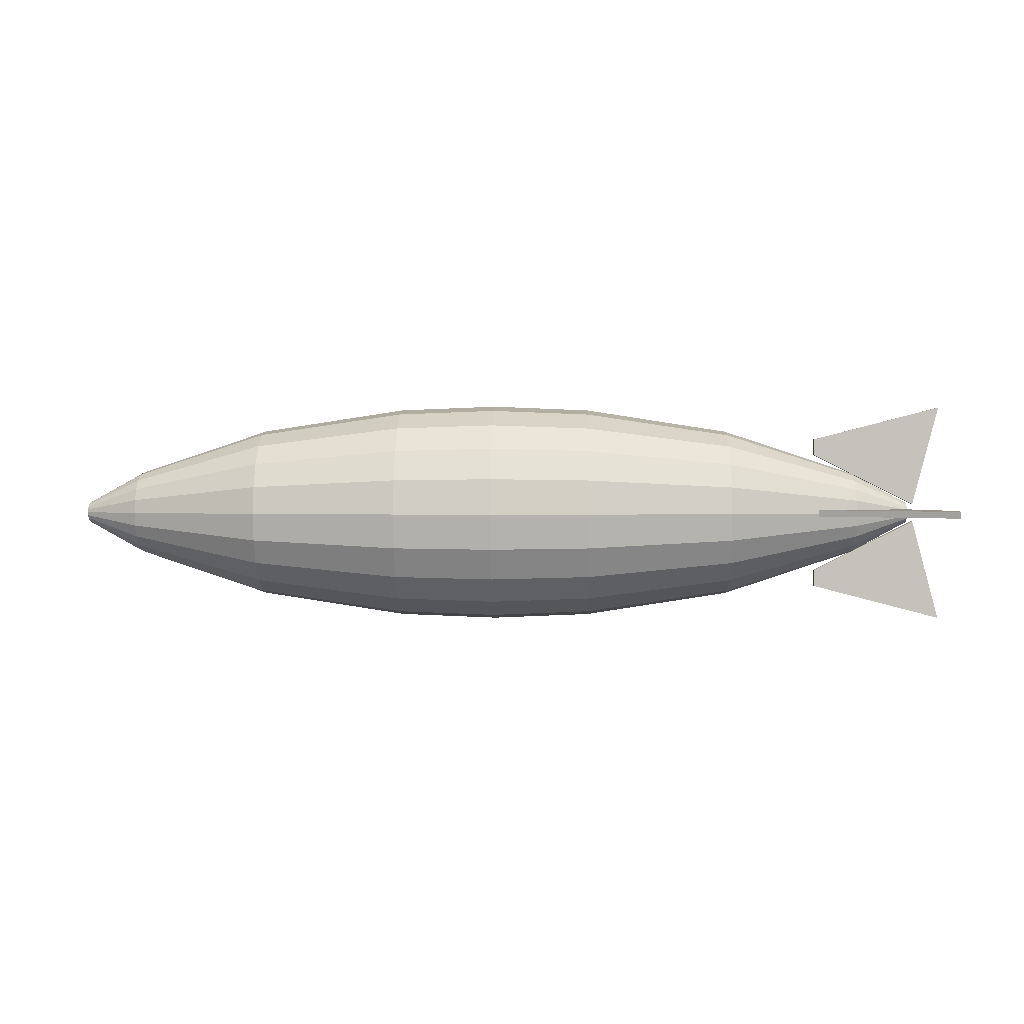
<metadata>
{"format":"obj","ext":"obj","renderer":"f3d","projection":"perspective","resolution":1024,"background":"white","views":[{"elev":1.2,"azim":-178.2,"up":"+Z"}]}
</metadata>
<code>
v 0.163 0.2344 0.2133
v 0.163 0.2344 0.2309
v 0.02622 0.2344 0.2661
v 0.05443 0.2344 0.1588
v 0.163 0.2274 0.2133
v 0.163 0.2274 0.2309
v 0.02622 0.2274 0.2661
v 0.05443 0.2274 0.1588
v 0.163 0.2285 0.08543
v 0.163 0.2285 0.06784
v 0.02622 0.2285 0.03268
v 0.05444 0.2285 0.14
v 0.163 0.2355 0.08543
v 0.163 0.2355 0.06784
v 0.02622 0.2355 0.03268
v 0.05444 0.2355 0.14
v 0.06123 0.2445 0.1465
v 0.1649 0.2919 0.1465
v 0.03322 0.3852 0.1465
v 0.025 0.3371 0.1465
v 0.06123 0.2445 0.1534
v 0.1649 0.2919 0.1534
v 0.03322 0.3852 0.1534
v 0.025 0.3371 0.1534
v 0.975 0.2281 0.1597
v 0.975 0.2314 0.1603
v 0.975 0.2349 0.1597
v 0.975 0.2251 0.1582
v 0.975 0.2378 0.1582
v 0.975 0.2401 0.1559
v 0.975 0.2417 0.1529
v 0.975 0.2422 0.1495
v 0.975 0.2417 0.1462
v 0.975 0.2401 0.1432
v 0.975 0.2378 0.1409
v 0.975 0.2349 0.1393
v 0.975 0.2314 0.1388
v 0.975 0.2281 0.1393
v 0.975 0.2251 0.1409
v 0.975 0.2228 0.1432
v 0.975 0.2213 0.1462
v 0.975 0.2207 0.1495
v 0.975 0.2213 0.1529
v 0.975 0.2228 0.1559
v 0.9143 0.1894 0.1355
v 0.9143 0.1871 0.1495
v 0.9143 0.1957 0.1233
v 0.9143 0.2053 0.1137
v 0.9143 0.2174 0.1074
v 0.9143 0.2314 0.1052
v 0.9143 0.2455 0.1074
v 0.9143 0.2577 0.1137
v 0.9143 0.2673 0.1233
v 0.9143 0.2736 0.1355
v 0.9143 0.2758 0.1495
v 0.9143 0.2736 0.1636
v 0.9143 0.2673 0.1757
v 0.9143 0.2577 0.1853
v 0.9143 0.2455 0.1917
v 0.9143 0.2314 0.1939
v 0.9143 0.2174 0.1917
v 0.9143 0.2053 0.1853
v 0.9143 0.1957 0.1757
v 0.9143 0.1894 0.1636
v 0.775 0.1453 0.1208
v 0.775 0.1406 0.1495
v 0.775 0.1582 0.09591
v 0.775 0.1778 0.07623
v 0.775 0.2028 0.06334
v 0.775 0.2314 0.05869
v 0.775 0.2601 0.06334
v 0.775 0.2851 0.07623
v 0.775 0.3048 0.09591
v 0.775 0.3177 0.1208
v 0.775 0.3223 0.1495
v 0.775 0.3177 0.1782
v 0.775 0.3048 0.2032
v 0.775 0.2851 0.2228
v 0.775 0.2601 0.2357
v 0.775 0.2314 0.2404
v 0.775 0.2028 0.2357
v 0.775 0.1778 0.2228
v 0.775 0.1582 0.2032
v 0.775 0.1453 0.1782
v 0.6216 0.123 0.1134
v 0.6216 0.1172 0.1495
v 0.6216 0.1392 0.08206
v 0.6216 0.164 0.05731
v 0.6216 0.1954 0.04107
v 0.6216 0.2314 0.03524
v 0.6216 0.2676 0.04107
v 0.6216 0.2989 0.05731
v 0.6216 0.3237 0.08206
v 0.6216 0.3399 0.1134
v 0.6216 0.3458 0.1495
v 0.6216 0.3399 0.1856
v 0.6216 0.3237 0.217
v 0.6216 0.2989 0.2418
v 0.6216 0.2676 0.258
v 0.6216 0.2314 0.2638
v 0.6216 0.1954 0.258
v 0.6216 0.164 0.2418
v 0.6216 0.1392 0.217
v 0.6216 0.123 0.1856
v 0.5182 0.1193 0.1122
v 0.5182 0.1132 0.1495
v 0.5182 0.136 0.07974
v 0.5182 0.1617 0.05413
v 0.5182 0.1941 0.03733
v 0.5182 0.2314 0.03129
v 0.5182 0.2688 0.03733
v 0.5182 0.3013 0.05413
v 0.5182 0.3269 0.07974
v 0.5182 0.3437 0.1122
v 0.5182 0.3497 0.1495
v 0.5182 0.3437 0.1869
v 0.5182 0.3269 0.2193
v 0.5182 0.3013 0.2449
v 0.5182 0.2688 0.2617
v 0.5182 0.2314 0.2678
v 0.5182 0.1941 0.2617
v 0.5182 0.1617 0.2449
v 0.5182 0.136 0.2193
v 0.5182 0.1193 0.1869
v 0.4148 0.1233 0.1136
v 0.4148 0.1175 0.1495
v 0.4148 0.1395 0.08229
v 0.4148 0.1642 0.05761
v 0.4148 0.1955 0.04143
v 0.4148 0.2314 0.03562
v 0.4148 0.2674 0.04143
v 0.4148 0.2987 0.05761
v 0.4148 0.3234 0.08229
v 0.4148 0.3396 0.1136
v 0.4148 0.3454 0.1495
v 0.4148 0.3396 0.1855
v 0.4148 0.3234 0.2168
v 0.4148 0.2987 0.2415
v 0.4148 0.2674 0.2576
v 0.4148 0.2314 0.2635
v 0.4148 0.1955 0.2576
v 0.4148 0.1642 0.2415
v 0.4148 0.1395 0.2168
v 0.4148 0.1233 0.1855
v 0.2613 0.1461 0.1211
v 0.2613 0.1415 0.1495
v 0.2613 0.1588 0.09641
v 0.2613 0.1783 0.07691
v 0.2613 0.203 0.06413
v 0.2613 0.2314 0.05953
v 0.2613 0.2599 0.06413
v 0.2613 0.2846 0.07691
v 0.2613 0.3041 0.09641
v 0.2613 0.3169 0.1211
v 0.2613 0.3215 0.1495
v 0.2613 0.3169 0.178
v 0.2613 0.3041 0.2027
v 0.2613 0.2846 0.2222
v 0.2613 0.2599 0.235
v 0.2613 0.2314 0.2395
v 0.2613 0.203 0.235
v 0.2613 0.1783 0.2222
v 0.2613 0.1588 0.2027
v 0.2613 0.1461 0.178
v 0.1221 0.19 0.1357
v 0.1221 0.1878 0.1495
v 0.1221 0.1962 0.1237
v 0.1221 0.2056 0.1143
v 0.1221 0.2176 0.1081
v 0.1221 0.2314 0.1058
v 0.1221 0.2453 0.1081
v 0.1221 0.2573 0.1143
v 0.1221 0.2667 0.1237
v 0.1221 0.2729 0.1357
v 0.1221 0.2752 0.1495
v 0.1221 0.2729 0.1633
v 0.1221 0.2667 0.1753
v 0.1221 0.2573 0.1848
v 0.1221 0.2453 0.191
v 0.1221 0.2314 0.1932
v 0.1221 0.2176 0.191
v 0.1221 0.2056 0.1848
v 0.1221 0.1962 0.1753
v 0.1221 0.19 0.1633
v 0.06137 0.2213 0.1462
v 0.06137 0.2207 0.1495
v 0.06137 0.2228 0.1432
v 0.06137 0.2251 0.1409
v 0.06137 0.2281 0.1393
v 0.06137 0.2314 0.1388
v 0.06137 0.2349 0.1393
v 0.06137 0.2378 0.1409
v 0.06137 0.2401 0.1432
v 0.06137 0.2417 0.1462
v 0.06137 0.2422 0.1495
v 0.06137 0.2417 0.1529
v 0.06137 0.2401 0.1559
v 0.06137 0.2378 0.1582
v 0.06137 0.2349 0.1597
v 0.06137 0.2314 0.1603
v 0.06137 0.2281 0.1597
v 0.06137 0.2251 0.1582
v 0.06137 0.2228 0.1559
v 0.06137 0.2213 0.1529
v 0.5042 0.03492 0.2526
v 0.5042 0.03492 0.2606
v 0.5042 0.04289 0.2606
v 0.5042 0.04289 0.2526
v 0.4963 0.03492 0.2526
v 0.4963 0.03492 0.2606
v 0.4963 0.04289 0.2606
v 0.4963 0.04289 0.2526
v 0.5042 0.04289 0.03837
v 0.5042 0.03492 0.03837
v 0.5042 0.03492 0.04635
v 0.5042 0.04289 0.04635
v 0.4963 0.03492 0.03837
v 0.4963 0.03492 0.04635
v 0.4963 0.04289 0.03837
v 0.4963 0.04289 0.04635
v 0.5042 0.04289 0.1465
v 0.5042 0.03492 0.1465
v 0.5042 0.03492 0.1545
v 0.5042 0.04289 0.1545
v 0.4963 0.03492 0.1465
v 0.4963 0.03492 0.1545
v 0.4963 0.04289 0.1465
v 0.4963 0.04289 0.1545
v 0.5088 0.03781 0.025
v 0.5088 0.04058 0.025
v 0.506 0.04058 0.025
v 0.506 0.03781 0.025
v 0.5088 0.0378 0.2736
v 0.5088 0.04058 0.2736
v 0.506 0.04058 0.2736
v 0.506 0.0378 0.2736
v 0.5088 0.03862 0.04254
v 0.5088 0.04041 0.04041
v 0.506 0.04041 0.04041
v 0.506 0.03862 0.04254
v 0.5088 0.1224 0.1128
v 0.5088 0.1241 0.1107
v 0.506 0.1241 0.1107
v 0.506 0.1224 0.1128
v 0.506 0.04041 0.2588
v 0.5088 0.04041 0.2588
v 0.5088 0.03862 0.2567
v 0.506 0.03862 0.2567
v 0.5088 0.1241 0.1885
v 0.5088 0.1224 0.1864
v 0.506 0.1241 0.1885
v 0.506 0.1224 0.1864
v 0.4949 0.04534 0.2569
v 0.4949 0.04302 0.2569
v 0.4949 0.04418 0.2577
v 0.4949 0.05582 0.2577
v 0.4949 0.05698 0.2569
v 0.4949 0.05465 0.2569
v 0.4949 0.05465 0.2585
v 0.4949 0.04534 0.2585
v 0.4949 0.04768 0.2569
v 0.4949 0.04652 0.2594
v 0.4949 0.05233 0.2569
v 0.4949 0.05349 0.2594
v 0.4949 0.05233 0.2602
v 0.4949 0.05 0.2569
v 0.4949 0.05117 0.261
v 0.4949 0.04768 0.2602
v 0.4949 0.04884 0.261
v 0.4949 0.05 0.2618
v 0.4949 0.03546 0.2621
v 0.4949 0.03662 0.2601
v 0.4949 0.03532 0.2606
v 0.4949 0.0295 0.2707
v 0.4949 0.02963 0.2721
v 0.4949 0.0308 0.2701
v 0.4949 0.02937 0.2693
v 0.4949 0.03403 0.2612
v 0.4949 0.03429 0.2641
v 0.4949 0.03272 0.2618
v 0.4949 0.03197 0.2681
v 0.4949 0.02924 0.2679
v 0.4949 0.0291 0.2665
v 0.4949 0.03313 0.2661
v 0.4949 0.02897 0.265
v 0.4949 0.03143 0.2624
v 0.4949 0.03013 0.263
v 0.4949 0.02884 0.2636
v 0.4949 0.03591 0.2509
v 0.4949 0.03708 0.2529
v 0.4949 0.03721 0.2515
v 0.4949 0.03139 0.2414
v 0.4949 0.03009 0.2408
v 0.4949 0.03125 0.2428
v 0.4949 0.03268 0.242
v 0.4949 0.03734 0.2501
v 0.4949 0.03475 0.2489
v 0.4949 0.03747 0.2487
v 0.4949 0.03243 0.2449
v 0.4949 0.03399 0.2426
v 0.4949 0.03528 0.2432
v 0.4949 0.03359 0.2469
v 0.4949 0.03658 0.2438
v 0.4949 0.03761 0.2472
v 0.4949 0.03774 0.2458
v 0.4949 0.03787 0.2444
v 0.4949 0.04498 0.1526
v 0.4949 0.0428 0.1518
v 0.4949 0.04361 0.153
v 0.4949 0.05454 0.157
v 0.4949 0.05592 0.1566
v 0.4949 0.05373 0.1558
v 0.4949 0.05317 0.1573
v 0.4949 0.04442 0.1542
v 0.4949 0.04718 0.1534
v 0.4949 0.04523 0.1553
v 0.4949 0.05155 0.155
v 0.4949 0.05179 0.1577
v 0.4949 0.05042 0.1581
v 0.4949 0.04936 0.1542
v 0.4949 0.04904 0.1585
v 0.4949 0.04604 0.1565
v 0.4949 0.04686 0.1577
v 0.4949 0.04766 0.1589
v 0.4949 0.03392 0.1541
v 0.4949 0.0357 0.1526
v 0.4949 0.03428 0.1527
v 0.4949 0.02536 0.1602
v 0.4949 0.025 0.1616
v 0.4949 0.02679 0.1601
v 0.4949 0.02572 0.1588
v 0.4949 0.03286 0.1528
v 0.4949 0.03213 0.1556
v 0.4949 0.03143 0.153
v 0.4949 0.02857 0.1586
v 0.4949 0.02609 0.1574
v 0.4949 0.02645 0.1561
v 0.4949 0.03035 0.1571
v 0.4949 0.02681 0.1547
v 0.4949 0.03001 0.1531
v 0.4949 0.02859 0.1532
v 0.4949 0.02717 0.1533
v 0.4949 0.03816 0.1438
v 0.4949 0.03857 0.1461
v 0.4949 0.03918 0.1448
v 0.4949 0.03716 0.1333
v 0.4949 0.03614 0.1323
v 0.4949 0.03655 0.1346
v 0.4949 0.03817 0.1343
v 0.4949 0.03979 0.1435
v 0.4949 0.03776 0.1415
v 0.4949 0.0404 0.1422
v 0.4949 0.03695 0.1369
v 0.4949 0.03919 0.1353
v 0.4949 0.0402 0.1363
v 0.4949 0.03736 0.1392
v 0.4949 0.04121 0.1373
v 0.4949 0.04101 0.1409
v 0.4949 0.04162 0.1396
v 0.4949 0.04223 0.1383
v 0.4949 0.04491 0.04003
v 0.4949 0.04273 0.04083
v 0.4949 0.0441 0.04121
v 0.4949 0.05504 0.03723
v 0.4949 0.05585 0.03606
v 0.4949 0.05366 0.03685
v 0.4949 0.05423 0.0384
v 0.4949 0.04548 0.04158
v 0.4949 0.04711 0.03924
v 0.4949 0.04686 0.04196
v 0.4949 0.05148 0.03765
v 0.4949 0.05342 0.03958
v 0.4949 0.05261 0.04075
v 0.4949 0.04929 0.03844
v 0.4949 0.0518 0.04192
v 0.4949 0.04824 0.04234
v 0.4949 0.04961 0.04272
v 0.4949 0.05098 0.04309
v 0.4949 0.03739 0.0483
v 0.4949 0.0378 0.046
v 0.4949 0.03678 0.047
v 0.4949 0.03476 0.05846
v 0.4949 0.03538 0.05975
v 0.4949 0.03578 0.05746
v 0.4949 0.03415 0.05717
v 0.4949 0.03577 0.048
v 0.4949 0.03699 0.05059
v 0.4949 0.03476 0.04901
v 0.4949 0.03618 0.05517
v 0.4949 0.03354 0.05588
v 0.4949 0.03293 0.05459
v 0.4949 0.03659 0.05288
v 0.4949 0.03232 0.0533
v 0.4949 0.03374 0.05001
v 0.4949 0.03272 0.05101
v 0.4949 0.0317 0.05202
v 0.4949 0.03401 0.03765
v 0.4949 0.03579 0.03914
v 0.4949 0.03543 0.03777
v 0.4949 0.02651 0.03028
v 0.4949 0.02509 0.03017
v 0.4949 0.02687 0.03166
v 0.4949 0.02793 0.0304
v 0.4949 0.03507 0.03639
v 0.4949 0.03222 0.03615
v 0.4949 0.03471 0.03501
v 0.4949 0.02865 0.03317
v 0.4949 0.02935 0.03051
v 0.4949 0.03077 0.03063
v 0.4949 0.03044 0.03466
v 0.4949 0.0322 0.03074
v 0.4949 0.03435 0.03363
v 0.4949 0.03399 0.03225
v 0.4949 0.03363 0.03086
v 0.5134 0.04382 0.125
v 0.4858 0.08094 0.1964
v 0.5134 0.04382 0.1758
v 0.4858 0.08094 0.1044
v 0.6474 0.06039 0.1811
v 0.6132 0.04382 0.1723
v 0.6474 0.06039 0.1198
v 0.6132 0.04382 0.1286
v 0.4977 0.1051 0.177
v 0.4977 0.1051 0.1239
v 0.605 0.1051 0.177
v 0.605 0.1051 0.1239
v 0.4898 0.1155 0.1861
v 0.4898 0.1155 0.1148
v 0.6129 0.1155 0.1861
v 0.6129 0.1155 0.1148
v 0.5623 0.04382 0.1504
v 0.5623 0.1155 0.1504
f 1 2 3
f 1 3 4
f 1 5 6
f 1 6 2
f 2 6 7
f 2 7 3
f 3 7 8
f 3 8 4
f 4 8 5
f 4 5 1
f 5 8 7
f 5 7 6
f 9 10 11
f 9 11 12
f 9 13 14
f 9 14 10
f 10 14 15
f 10 15 11
f 11 15 16
f 11 16 12
f 12 16 13
f 12 13 9
f 13 16 15
f 13 15 14
f 17 18 19
f 17 19 20
f 17 21 22
f 17 22 18
f 18 22 23
f 18 23 19
f 19 23 24
f 19 24 20
f 20 24 21
f 20 21 17
f 21 24 23
f 21 23 22
f 25 26 27
f 28 25 27
f 28 27 29
f 28 29 30
f 28 30 31
f 28 31 32
f 28 32 33
f 28 33 34
f 28 34 35
f 28 35 36
f 28 36 37
f 28 37 38
f 28 38 39
f 28 39 40
f 28 40 41
f 28 41 42
f 28 42 43
f 28 43 44
f 42 41 45
f 42 45 46
f 41 40 47
f 41 47 45
f 40 39 48
f 40 48 47
f 39 38 49
f 39 49 48
f 38 37 50
f 38 50 49
f 37 36 51
f 37 51 50
f 36 35 52
f 36 52 51
f 35 34 53
f 35 53 52
f 34 33 54
f 34 54 53
f 33 32 55
f 33 55 54
f 32 31 56
f 32 56 55
f 31 30 57
f 31 57 56
f 30 29 58
f 30 58 57
f 29 27 59
f 29 59 58
f 27 26 60
f 27 60 59
f 26 25 61
f 26 61 60
f 25 28 62
f 25 62 61
f 28 44 63
f 28 63 62
f 44 43 64
f 44 64 63
f 43 42 46
f 43 46 64
f 46 45 65
f 46 65 66
f 45 47 67
f 45 67 65
f 47 48 68
f 47 68 67
f 48 49 69
f 48 69 68
f 49 50 70
f 49 70 69
f 50 51 71
f 50 71 70
f 51 52 72
f 51 72 71
f 52 53 73
f 52 73 72
f 53 54 74
f 53 74 73
f 54 55 75
f 54 75 74
f 55 56 76
f 55 76 75
f 56 57 77
f 56 77 76
f 57 58 78
f 57 78 77
f 58 59 79
f 58 79 78
f 59 60 80
f 59 80 79
f 60 61 81
f 60 81 80
f 61 62 82
f 61 82 81
f 62 63 83
f 62 83 82
f 63 64 84
f 63 84 83
f 64 46 66
f 64 66 84
f 66 65 85
f 66 85 86
f 65 67 87
f 65 87 85
f 67 68 88
f 67 88 87
f 68 69 89
f 68 89 88
f 69 70 90
f 69 90 89
f 70 71 91
f 70 91 90
f 71 72 92
f 71 92 91
f 72 73 93
f 72 93 92
f 73 74 94
f 73 94 93
f 74 75 95
f 74 95 94
f 75 76 96
f 75 96 95
f 76 77 97
f 76 97 96
f 77 78 98
f 77 98 97
f 78 79 99
f 78 99 98
f 79 80 100
f 79 100 99
f 80 81 101
f 80 101 100
f 81 82 102
f 81 102 101
f 82 83 103
f 82 103 102
f 83 84 104
f 83 104 103
f 84 66 86
f 84 86 104
f 86 85 105
f 86 105 106
f 85 87 107
f 85 107 105
f 87 88 108
f 87 108 107
f 88 89 109
f 88 109 108
f 89 90 110
f 89 110 109
f 90 91 111
f 90 111 110
f 91 92 112
f 91 112 111
f 92 93 113
f 92 113 112
f 93 94 114
f 93 114 113
f 94 95 115
f 94 115 114
f 95 96 116
f 95 116 115
f 96 97 117
f 96 117 116
f 97 98 118
f 97 118 117
f 98 99 119
f 98 119 118
f 99 100 120
f 99 120 119
f 100 101 121
f 100 121 120
f 101 102 122
f 101 122 121
f 102 103 123
f 102 123 122
f 103 104 124
f 103 124 123
f 104 86 106
f 104 106 124
f 106 105 125
f 106 125 126
f 105 107 127
f 105 127 125
f 107 108 128
f 107 128 127
f 108 109 129
f 108 129 128
f 109 110 130
f 109 130 129
f 110 111 131
f 110 131 130
f 111 112 132
f 111 132 131
f 112 113 133
f 112 133 132
f 113 114 134
f 113 134 133
f 114 115 135
f 114 135 134
f 115 116 136
f 115 136 135
f 116 117 137
f 116 137 136
f 117 118 138
f 117 138 137
f 118 119 139
f 118 139 138
f 119 120 140
f 119 140 139
f 120 121 141
f 120 141 140
f 121 122 142
f 121 142 141
f 122 123 143
f 122 143 142
f 123 124 144
f 123 144 143
f 124 106 126
f 124 126 144
f 126 125 145
f 126 145 146
f 125 127 147
f 125 147 145
f 127 128 148
f 127 148 147
f 128 129 149
f 128 149 148
f 129 130 150
f 129 150 149
f 130 131 151
f 130 151 150
f 131 132 152
f 131 152 151
f 132 133 153
f 132 153 152
f 133 134 154
f 133 154 153
f 134 135 155
f 134 155 154
f 135 136 156
f 135 156 155
f 136 137 157
f 136 157 156
f 137 138 158
f 137 158 157
f 138 139 159
f 138 159 158
f 139 140 160
f 139 160 159
f 140 141 161
f 140 161 160
f 141 142 162
f 141 162 161
f 142 143 163
f 142 163 162
f 143 144 164
f 143 164 163
f 144 126 146
f 144 146 164
f 146 145 165
f 146 165 166
f 145 147 167
f 145 167 165
f 147 148 168
f 147 168 167
f 148 149 169
f 148 169 168
f 149 150 170
f 149 170 169
f 150 151 171
f 150 171 170
f 151 152 172
f 151 172 171
f 152 153 173
f 152 173 172
f 153 154 174
f 153 174 173
f 154 155 175
f 154 175 174
f 155 156 176
f 155 176 175
f 156 157 177
f 156 177 176
f 157 158 178
f 157 178 177
f 158 159 179
f 158 179 178
f 159 160 180
f 159 180 179
f 160 161 181
f 160 181 180
f 161 162 182
f 161 182 181
f 162 163 183
f 162 183 182
f 163 164 184
f 163 184 183
f 164 146 166
f 164 166 184
f 166 165 185
f 166 185 186
f 165 167 187
f 165 187 185
f 167 168 188
f 167 188 187
f 168 169 189
f 168 189 188
f 169 170 190
f 169 190 189
f 170 171 191
f 170 191 190
f 171 172 192
f 171 192 191
f 172 173 193
f 172 193 192
f 173 174 194
f 173 194 193
f 174 175 195
f 174 195 194
f 175 176 196
f 175 196 195
f 176 177 197
f 176 197 196
f 177 178 198
f 177 198 197
f 178 179 199
f 178 199 198
f 179 180 200
f 179 200 199
f 180 181 201
f 180 201 200
f 181 182 202
f 181 202 201
f 182 183 203
f 182 203 202
f 183 184 204
f 183 204 203
f 184 166 186
f 184 186 204
f 199 200 201
f 199 201 202
f 198 199 202
f 197 198 202
f 196 197 202
f 195 196 202
f 194 195 202
f 193 194 202
f 192 193 202
f 191 192 202
f 190 191 202
f 189 190 202
f 188 189 202
f 187 188 202
f 185 187 202
f 186 185 202
f 204 186 202
f 203 204 202
f 205 206 207
f 205 207 208
f 205 209 210
f 205 210 206
f 206 210 211
f 206 211 207
f 207 211 212
f 207 212 208
f 208 212 209
f 208 209 205
f 209 212 211
f 209 211 210
f 213 214 215
f 216 213 215
f 217 218 215
f 214 217 215
f 219 217 214
f 213 219 214
f 220 219 213
f 216 220 213
f 218 220 216
f 215 218 216
f 219 220 218
f 217 219 218
f 221 222 223
f 224 221 223
f 225 226 223
f 222 225 223
f 227 225 222
f 221 227 222
f 228 227 221
f 224 228 221
f 226 228 224
f 223 226 224
f 227 228 226
f 225 227 226
f 229 230 231
f 229 231 232
f 229 233 234
f 229 234 230
f 230 234 235
f 230 235 231
f 231 235 236
f 231 236 232
f 232 236 233
f 232 233 229
f 233 236 235
f 233 235 234
f 237 238 239
f 237 239 240
f 237 241 242
f 237 242 238
f 238 242 243
f 238 243 239
f 239 243 244
f 239 244 240
f 240 244 241
f 240 241 237
f 241 244 243
f 241 243 242
f 245 246 247
f 248 245 247
f 249 250 247
f 246 249 247
f 251 249 246
f 245 251 246
f 252 251 245
f 248 252 245
f 250 252 248
f 247 250 248
f 251 252 250
f 249 251 250
f 253 254 255
f 256 257 258
f 259 256 258
f 253 255 260
f 261 253 260
f 261 260 262
f 259 258 263
f 264 259 263
f 265 264 263
f 265 263 266
f 267 265 266
f 261 262 268
f 266 261 268
f 267 266 268
f 267 268 269
f 270 267 269
f 271 272 273
f 274 275 276
f 277 274 276
f 271 273 278
f 279 271 278
f 279 278 280
f 277 276 281
f 282 277 281
f 283 282 281
f 283 281 284
f 285 283 284
f 279 280 286
f 284 279 286
f 285 284 286
f 285 286 287
f 288 285 287
f 289 290 291
f 292 293 294
f 295 292 294
f 289 291 296
f 297 289 296
f 297 296 298
f 295 294 299
f 300 295 299
f 301 300 299
f 301 299 302
f 303 301 302
f 297 298 304
f 302 297 304
f 303 302 304
f 303 304 305
f 306 303 305
f 307 308 309
f 310 311 312
f 313 310 312
f 307 309 314
f 315 307 314
f 315 314 316
f 313 312 317
f 318 313 317
f 319 318 317
f 319 317 320
f 321 319 320
f 315 316 322
f 320 315 322
f 321 320 322
f 321 322 323
f 324 321 323
f 325 326 327
f 328 329 330
f 331 328 330
f 325 327 332
f 333 325 332
f 333 332 334
f 331 330 335
f 336 331 335
f 337 336 335
f 337 335 338
f 339 337 338
f 333 334 340
f 338 333 340
f 339 338 340
f 339 340 341
f 342 339 341
f 343 344 345
f 346 347 348
f 349 346 348
f 343 345 350
f 351 343 350
f 351 350 352
f 349 348 353
f 354 349 353
f 355 354 353
f 355 353 356
f 357 355 356
f 351 352 358
f 356 351 358
f 357 356 358
f 357 358 359
f 360 357 359
f 361 362 363
f 364 365 366
f 367 364 366
f 361 363 368
f 369 361 368
f 369 368 370
f 367 366 371
f 372 367 371
f 373 372 371
f 373 371 374
f 375 373 374
f 369 370 376
f 374 369 376
f 375 374 376
f 375 376 377
f 378 375 377
f 379 380 381
f 382 383 384
f 385 382 384
f 379 381 386
f 387 379 386
f 387 386 388
f 385 384 389
f 390 385 389
f 391 390 389
f 391 389 392
f 393 391 392
f 387 388 394
f 392 387 394
f 393 392 394
f 393 394 395
f 396 393 395
f 397 398 399
f 400 401 402
f 403 400 402
f 397 399 404
f 405 397 404
f 405 404 406
f 403 402 407
f 408 403 407
f 409 408 407
f 409 407 410
f 411 409 410
f 405 406 412
f 410 405 412
f 411 410 412
f 411 412 413
f 414 411 413
f 415 416 417
f 415 418 416
f 417 419 420
f 417 416 419
f 420 421 422
f 420 419 421
f 422 418 415
f 422 421 418
f 418 423 416
f 418 424 423
f 416 425 419
f 416 423 425
f 419 426 421
f 419 425 426
f 421 424 418
f 421 426 424
f 424 427 423
f 424 428 427
f 423 429 425
f 423 427 429
f 425 430 426
f 425 429 430
f 426 428 424
f 426 430 428
f 417 431 415
f 420 431 417
f 422 431 420
f 415 431 422
f 428 432 427
f 427 432 429
f 429 432 430
f 430 432 428

</code>
